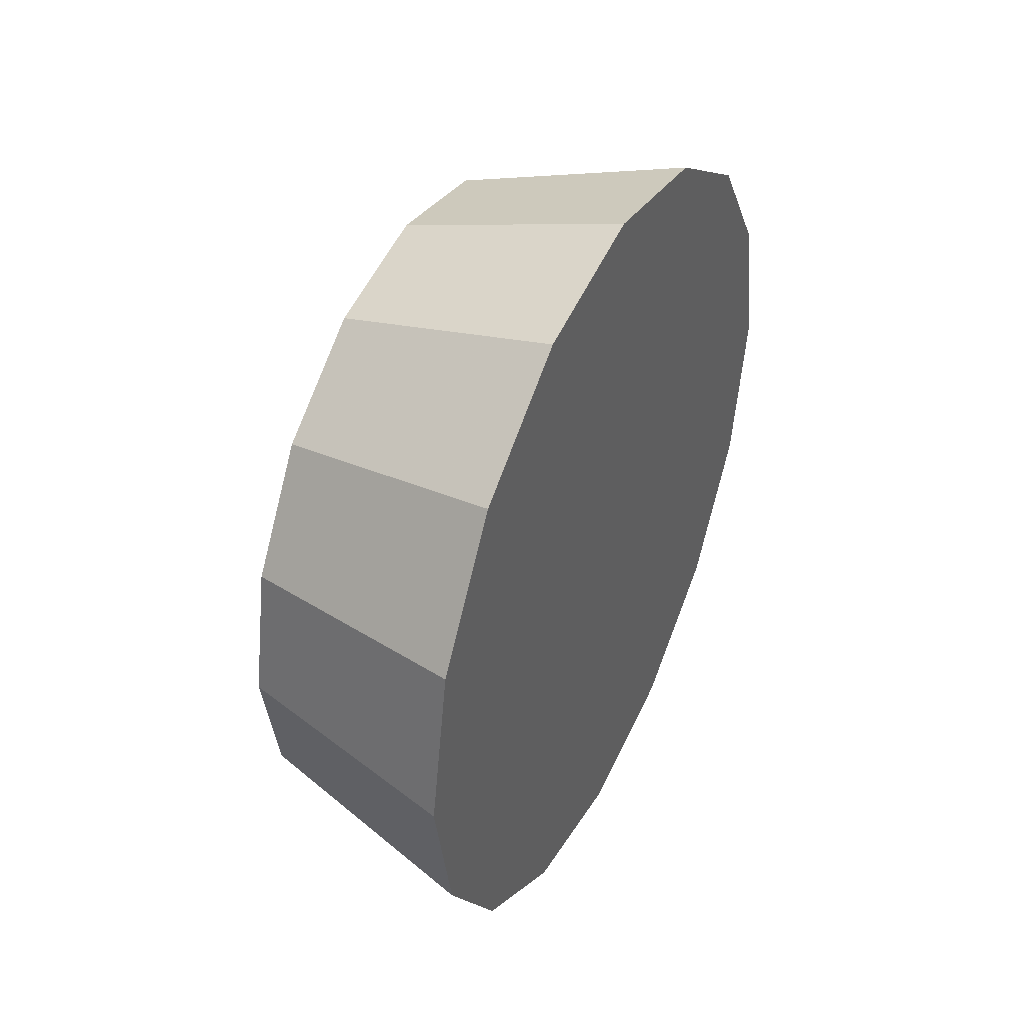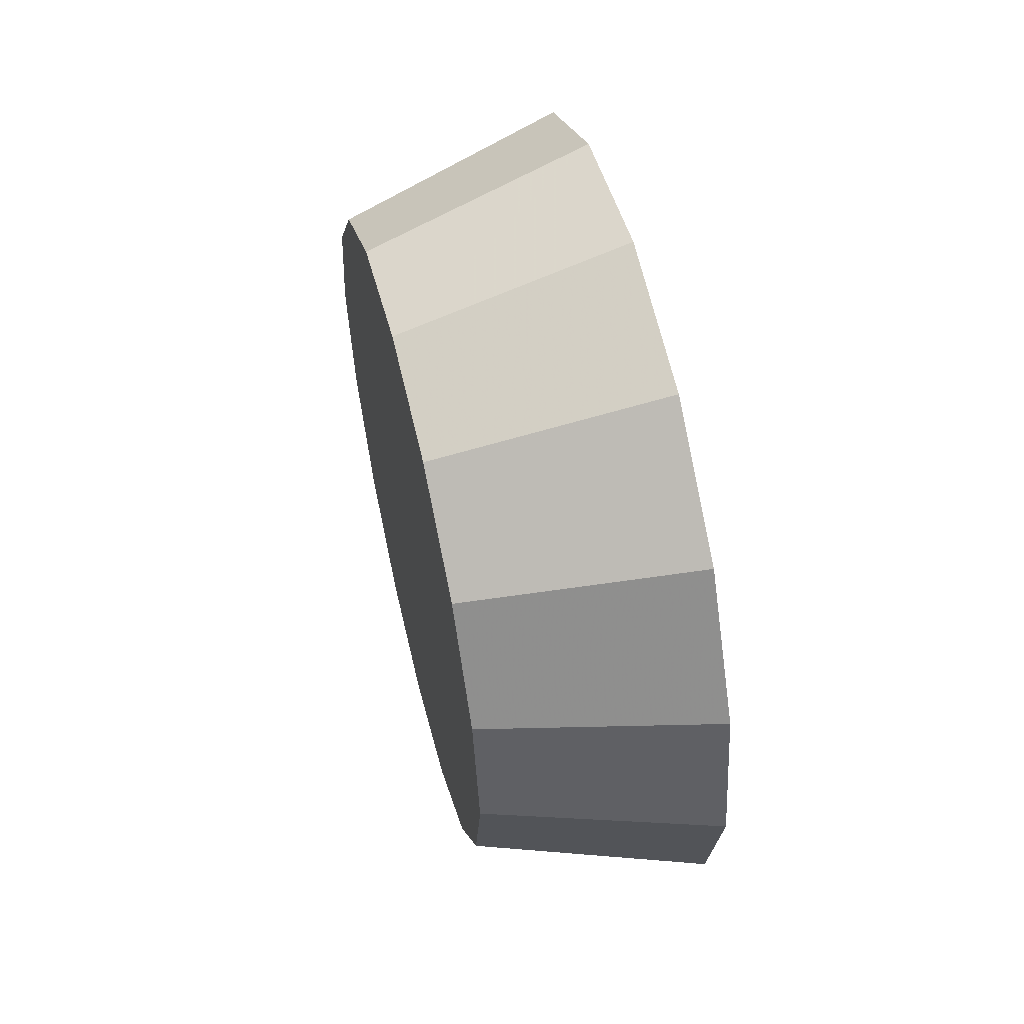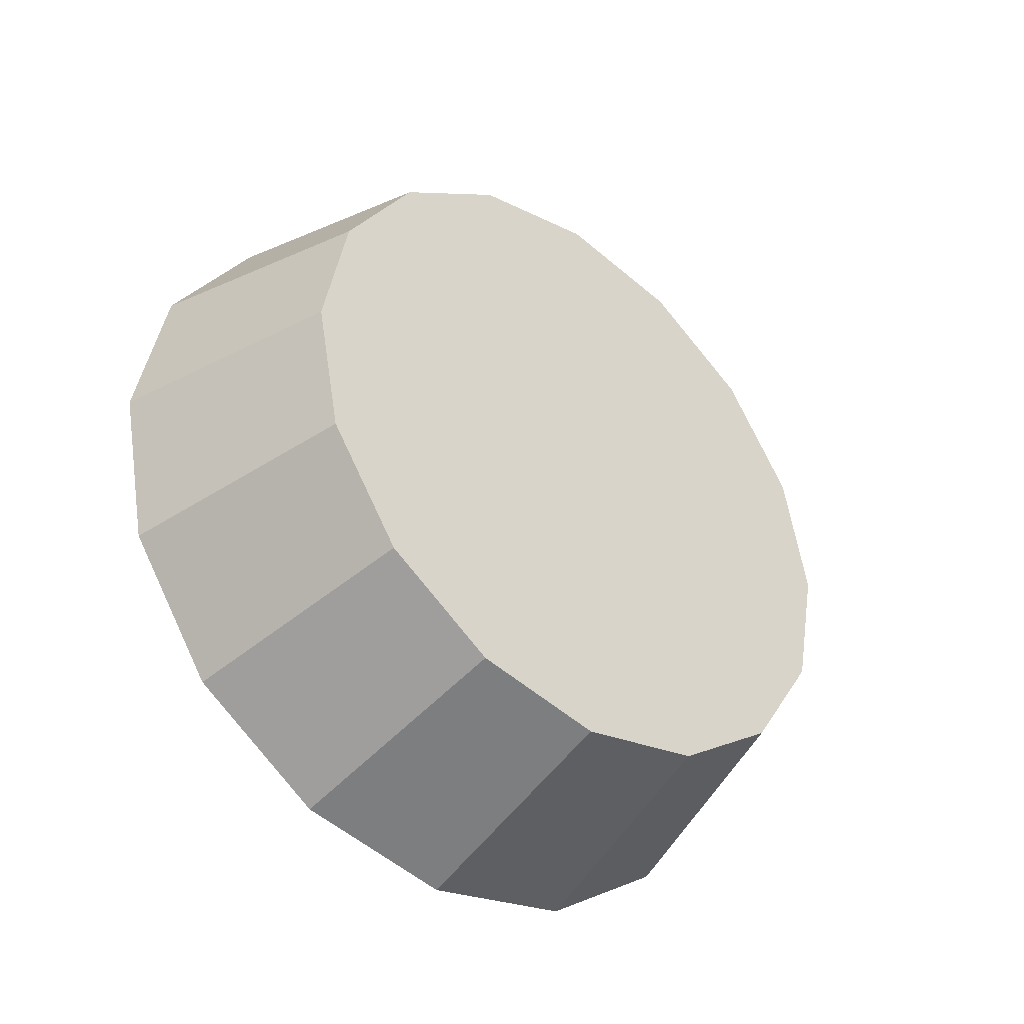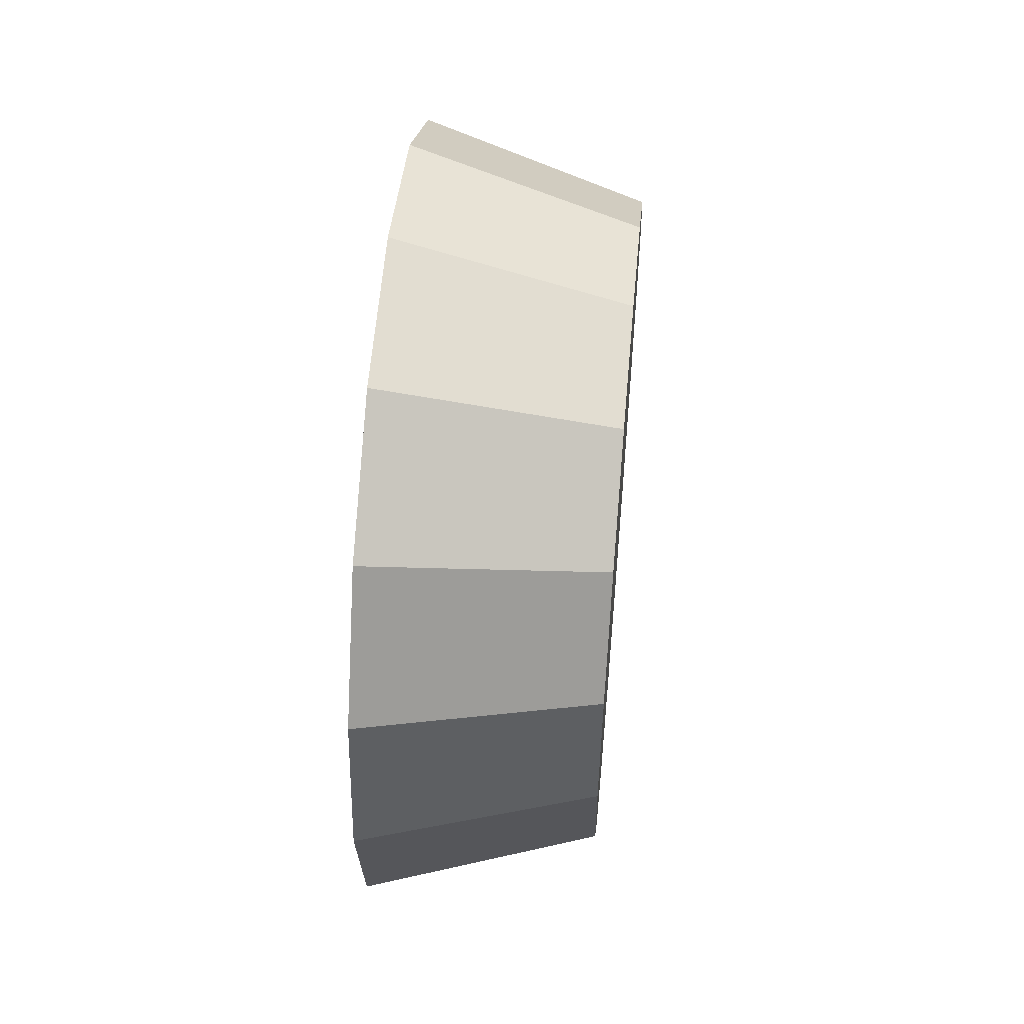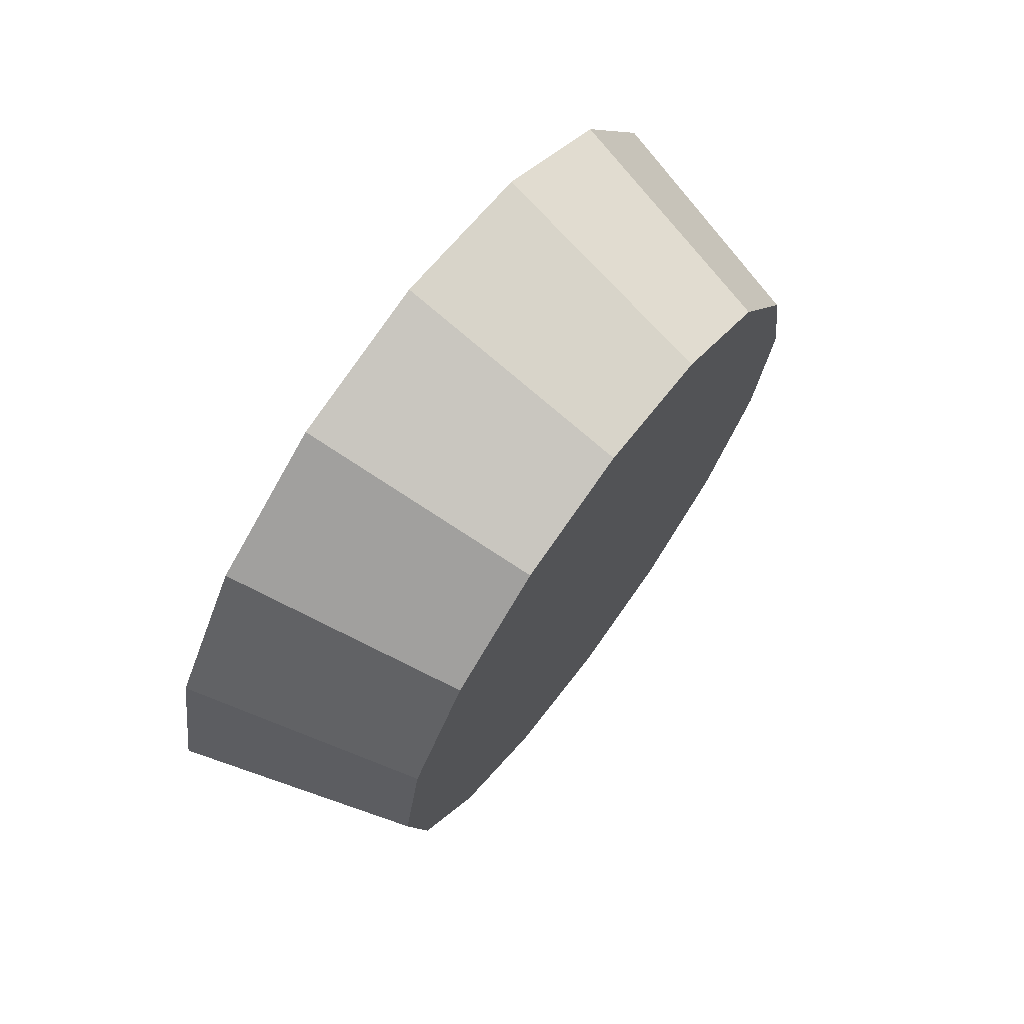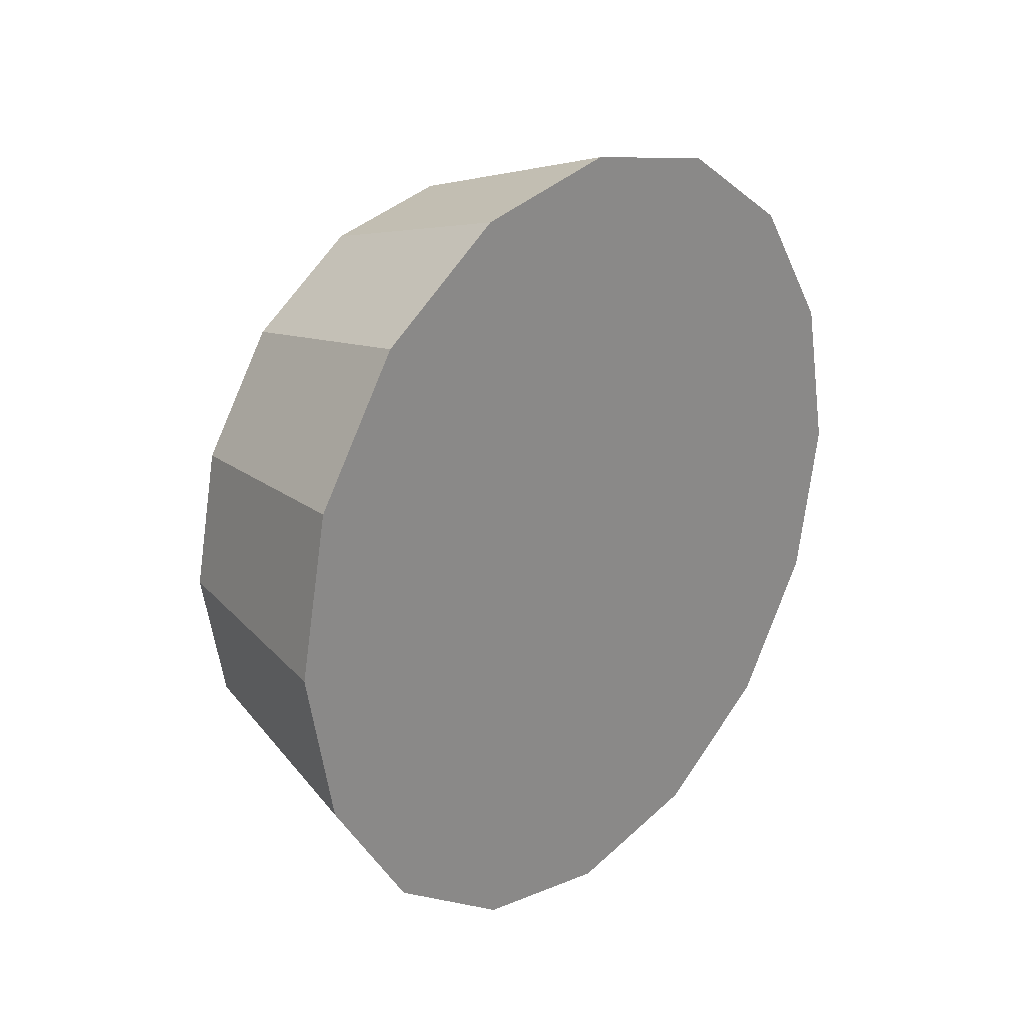
<metadata>
{"format":"obj","ext":"obj","renderer":"f3d","projection":"perspective","resolution":1024,"background":"white","views":[{"elev":42.6,"azim":-154.4,"up":"+Y"},{"elev":56.4,"azim":166.2,"up":"+Y"},{"elev":-39.1,"azim":49.8,"up":"+Y"},{"elev":53.1,"azim":5.3,"up":"+Z"},{"elev":70.4,"azim":36.2,"up":"+Y"},{"elev":24.0,"azim":-137.8,"up":"+Z"}]}
</metadata>
<code>
v 1.824 2.079 2.196
v 1.824 2.1 2.192
v 1.824 2.118 2.18
v 1.824 2.13 2.163
v 1.824 2.134 2.142
v 1.824 2.13 2.121
v 1.824 2.118 2.103
v 1.824 2.1 2.091
v 1.824 2.079 2.087
v 1.824 2.059 2.091
v 1.824 2.041 2.103
v 1.824 2.029 2.121
v 1.824 2.025 2.142
v 1.824 2.029 2.163
v 1.824 2.041 2.18
v 1.824 2.059 2.192
v 1.824 2.079 2.142
v 1.824 2.079 2.142
v 1.824 2.079 2.142
v 1.824 2.079 2.142
v 1.824 2.079 2.142
v 1.824 2.079 2.142
v 1.824 2.079 2.142
v 1.824 2.079 2.142
v 1.824 2.079 2.142
v 1.824 2.079 2.142
v 1.824 2.079 2.142
v 1.824 2.079 2.142
v 1.824 2.079 2.142
v 1.824 2.079 2.142
v 1.824 2.079 2.142
v 1.824 2.079 2.142
v 1.787 2.079 2.208
v 1.787 2.105 2.203
v 1.787 2.126 2.188
v 1.787 2.14 2.167
v 1.787 2.145 2.142
v 1.787 2.14 2.116
v 1.787 2.126 2.095
v 1.787 2.105 2.081
v 1.787 2.079 2.076
v 1.787 2.054 2.081
v 1.787 2.033 2.095
v 1.787 2.018 2.116
v 1.787 2.013 2.142
v 1.787 2.018 2.167
v 1.787 2.033 2.188
v 1.787 2.054 2.203
v 1.787 2.079 2.142
v 1.787 2.079 2.142
v 1.787 2.079 2.142
v 1.787 2.079 2.142
v 1.787 2.079 2.142
v 1.787 2.079 2.142
v 1.787 2.079 2.142
v 1.787 2.079 2.142
v 1.787 2.079 2.142
v 1.787 2.079 2.142
v 1.787 2.079 2.142
v 1.787 2.079 2.142
v 1.787 2.079 2.142
v 1.787 2.079 2.142
v 1.787 2.079 2.142
v 1.787 2.079 2.142
f 33 34 49
f 49 34 50
f 34 35 50
f 50 35 51
f 35 36 51
f 51 36 52
f 36 37 52
f 52 37 53
f 37 38 53
f 53 38 54
f 38 39 54
f 54 39 55
f 39 40 55
f 55 40 56
f 40 41 56
f 56 41 57
f 41 42 57
f 57 42 58
f 42 43 58
f 58 43 59
f 43 44 59
f 59 44 60
f 44 45 60
f 60 45 61
f 45 46 61
f 61 46 62
f 46 47 62
f 62 47 63
f 47 48 63
f 63 48 64
f 48 33 64
f 64 33 49
f 2 1 17
f 2 17 18
f 3 2 18
f 3 18 19
f 4 3 19
f 4 19 20
f 5 4 20
f 5 20 21
f 6 5 21
f 6 21 22
f 7 6 22
f 7 22 23
f 8 7 23
f 8 23 24
f 9 8 24
f 9 24 25
f 10 9 25
f 10 25 26
f 11 10 26
f 11 26 27
f 12 11 27
f 12 27 28
f 13 12 28
f 13 28 29
f 14 13 29
f 14 29 30
f 15 14 30
f 15 30 31
f 16 15 31
f 16 31 32
f 1 16 32
f 1 32 17
f 49 50 17
f 17 50 18
f 50 51 18
f 18 51 19
f 51 52 19
f 19 52 20
f 52 53 20
f 20 53 21
f 53 54 21
f 21 54 22
f 54 55 22
f 22 55 23
f 55 56 23
f 23 56 24
f 56 57 24
f 24 57 25
f 57 58 25
f 25 58 26
f 58 59 26
f 26 59 27
f 59 60 27
f 27 60 28
f 60 61 28
f 28 61 29
f 61 62 29
f 29 62 30
f 62 63 30
f 30 63 31
f 63 64 31
f 31 64 32
f 64 49 32
f 32 49 17
f 1 2 33
f 33 2 34
f 2 3 34
f 34 3 35
f 3 4 35
f 35 4 36
f 4 5 36
f 36 5 37
f 5 6 37
f 37 6 38
f 6 7 38
f 38 7 39
f 7 8 39
f 39 8 40
f 8 9 40
f 40 9 41
f 9 10 41
f 41 10 42
f 10 11 42
f 42 11 43
f 11 12 43
f 43 12 44
f 12 13 44
f 44 13 45
f 13 14 45
f 45 14 46
f 14 15 46
f 46 15 47
f 15 16 47
f 47 16 48
f 16 1 48
f 48 1 33

</code>
